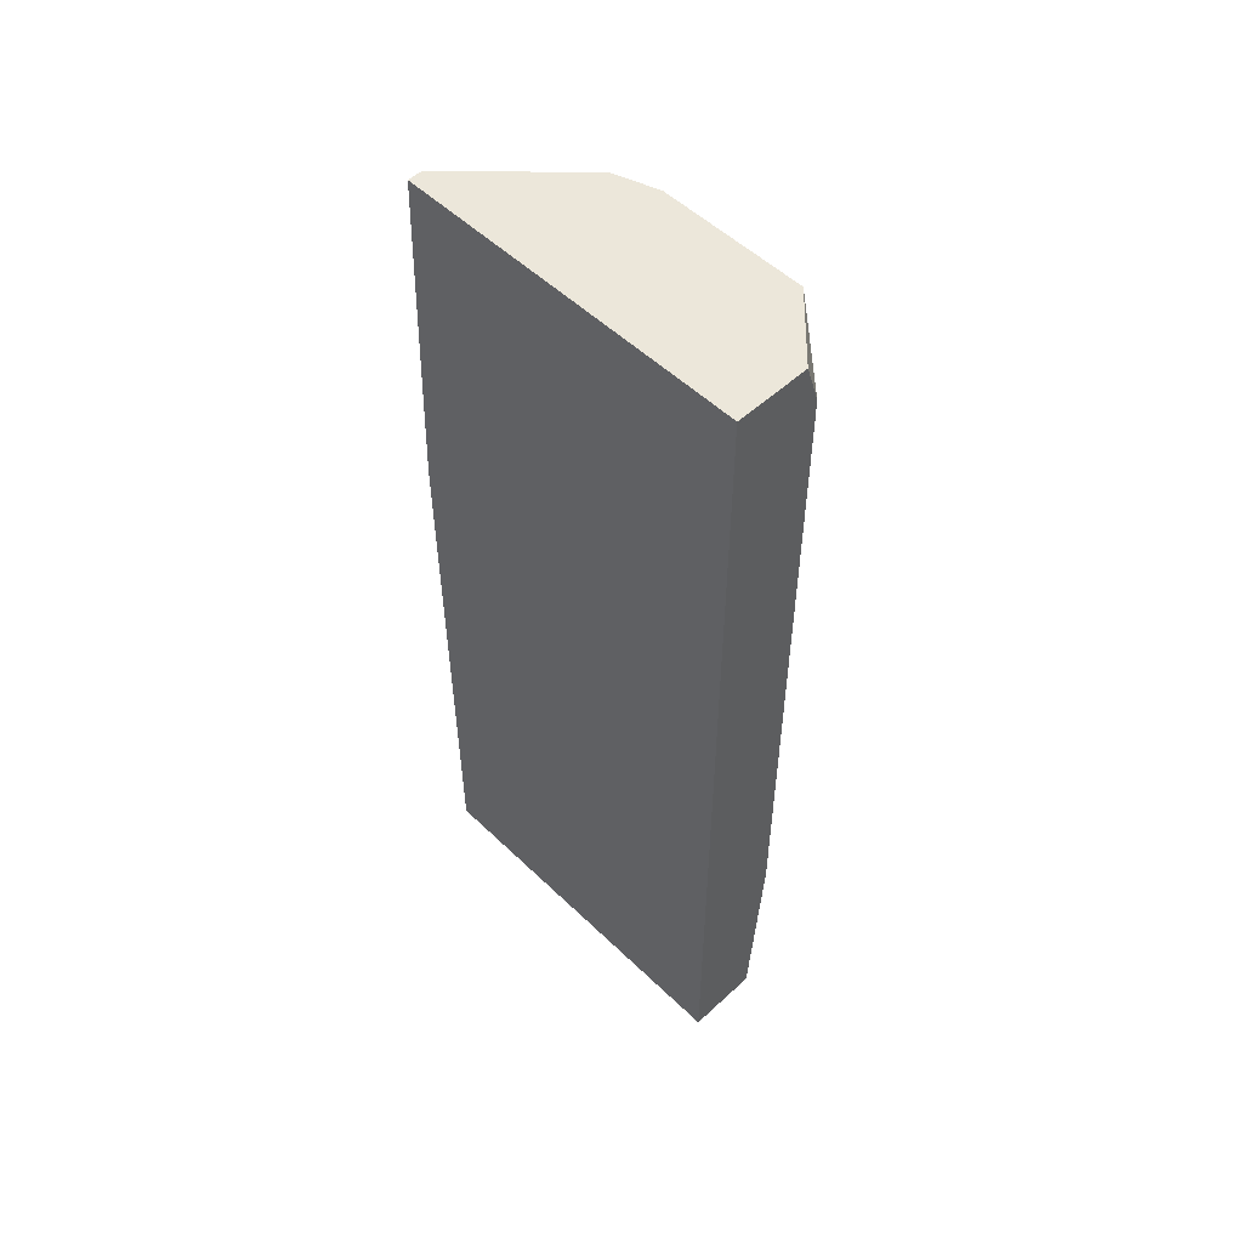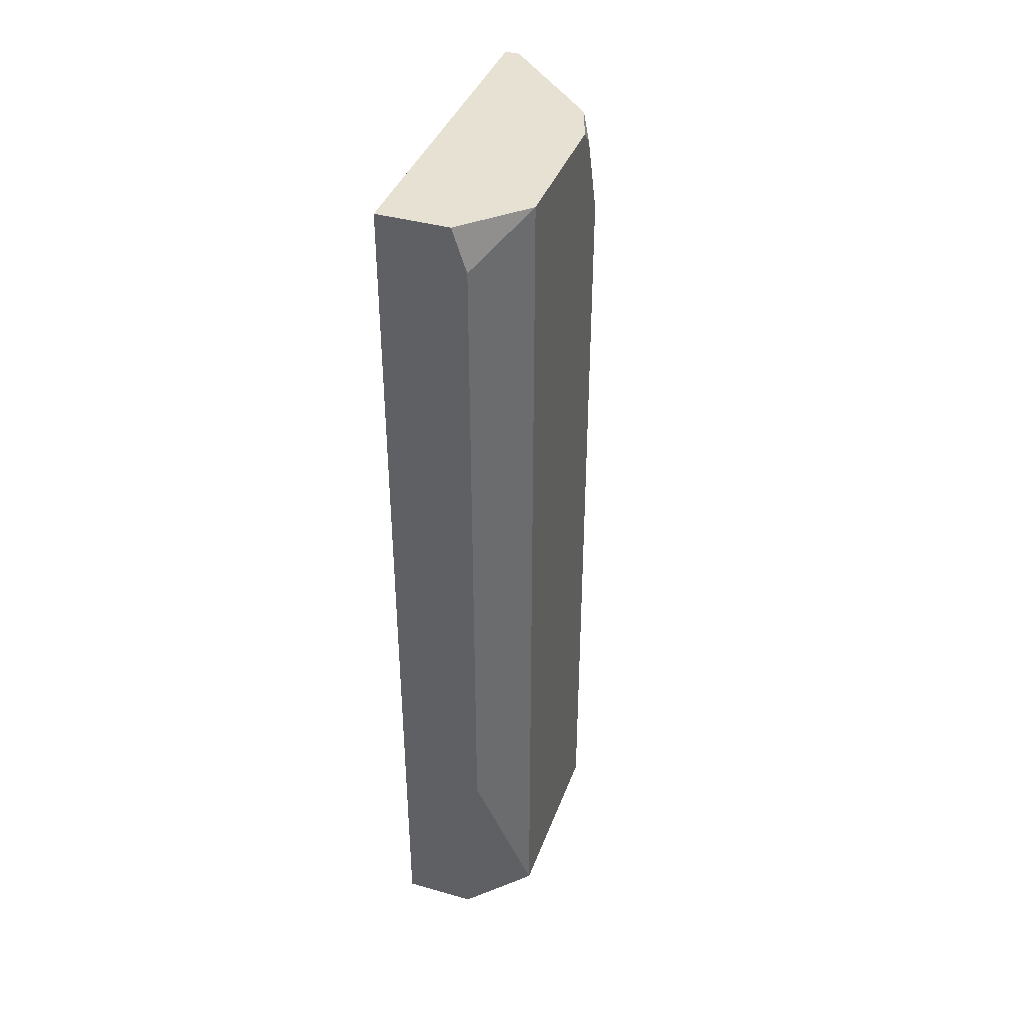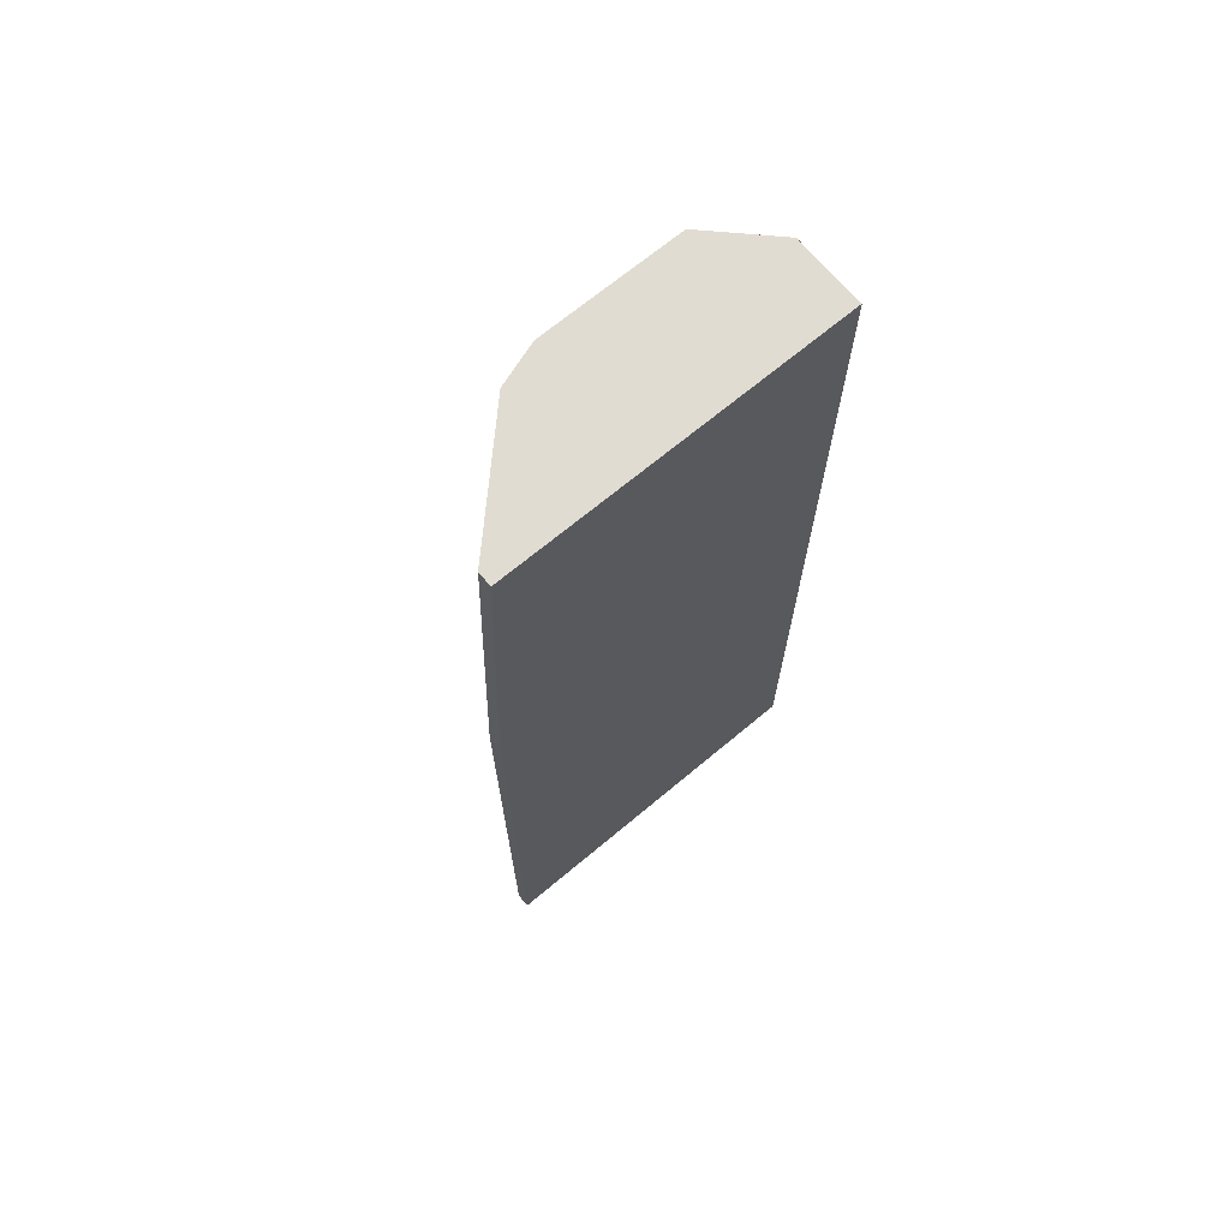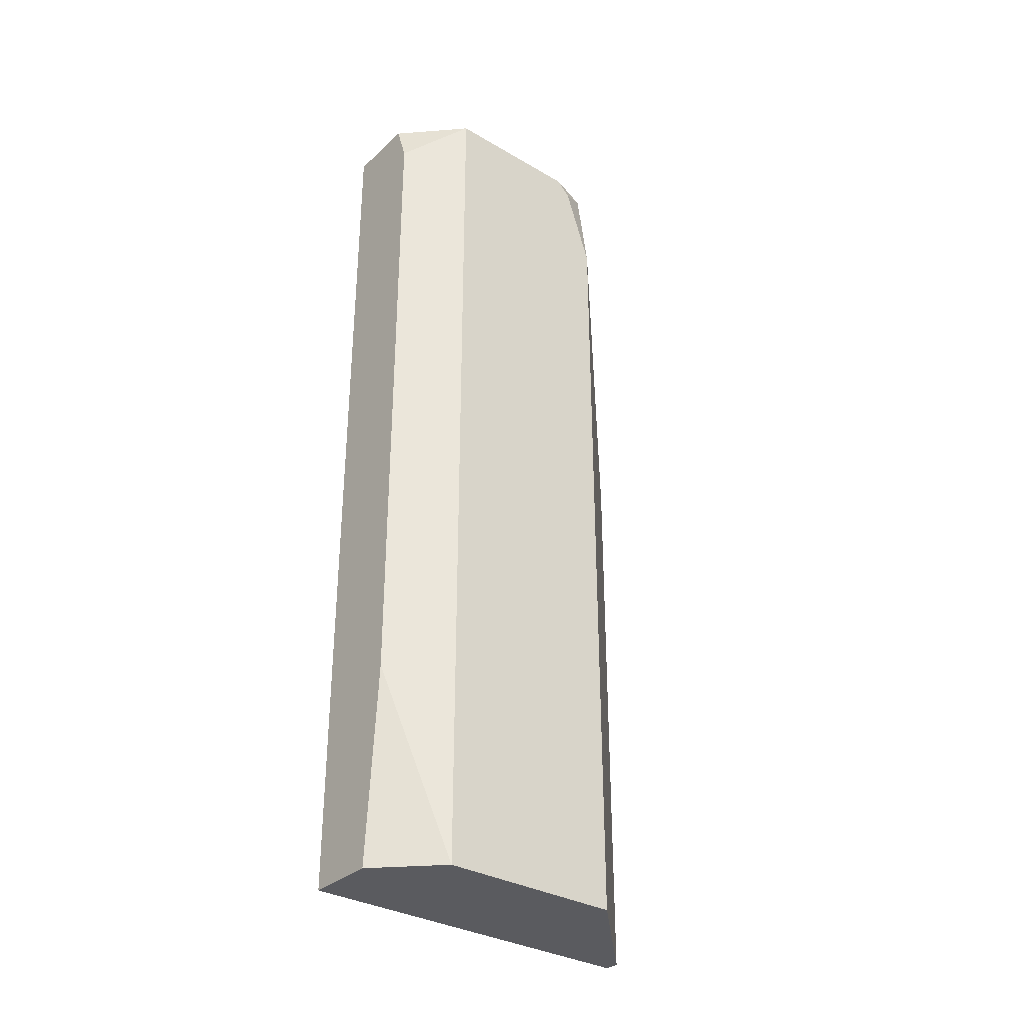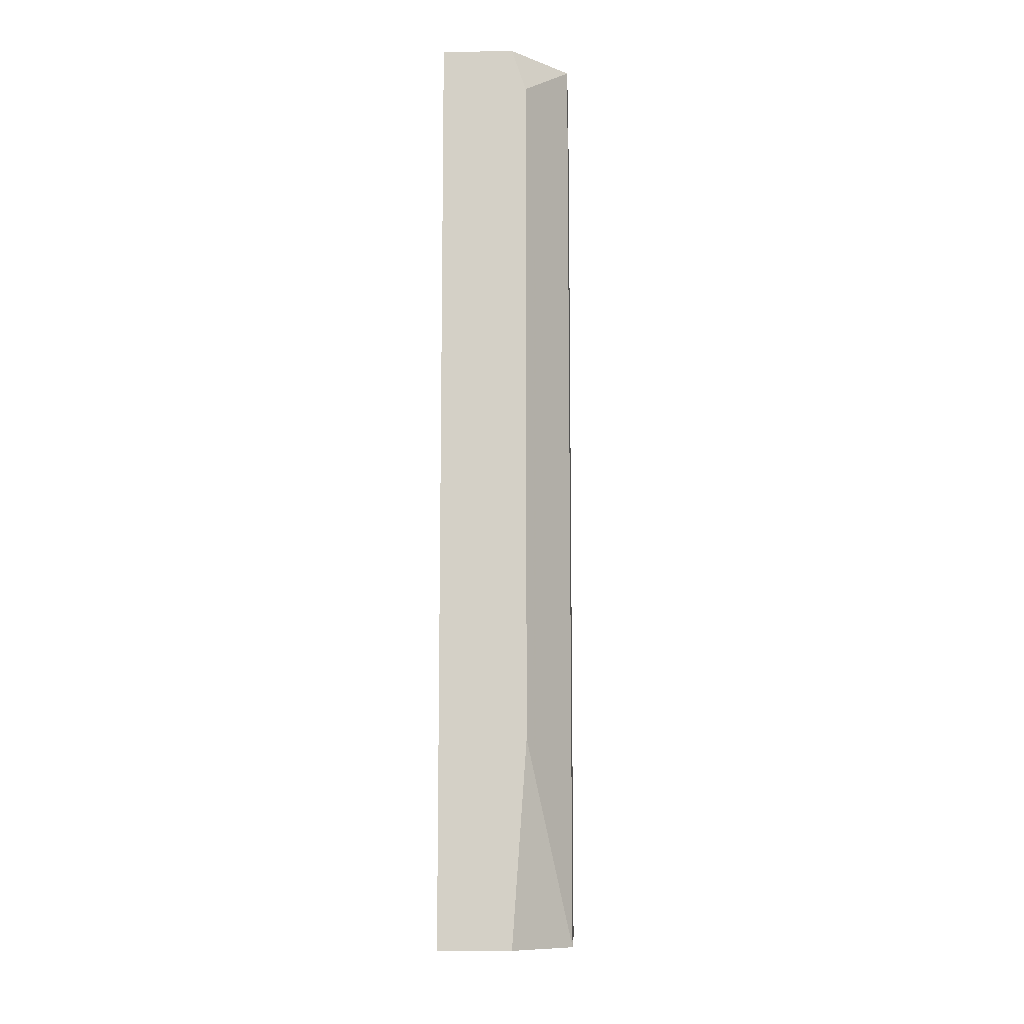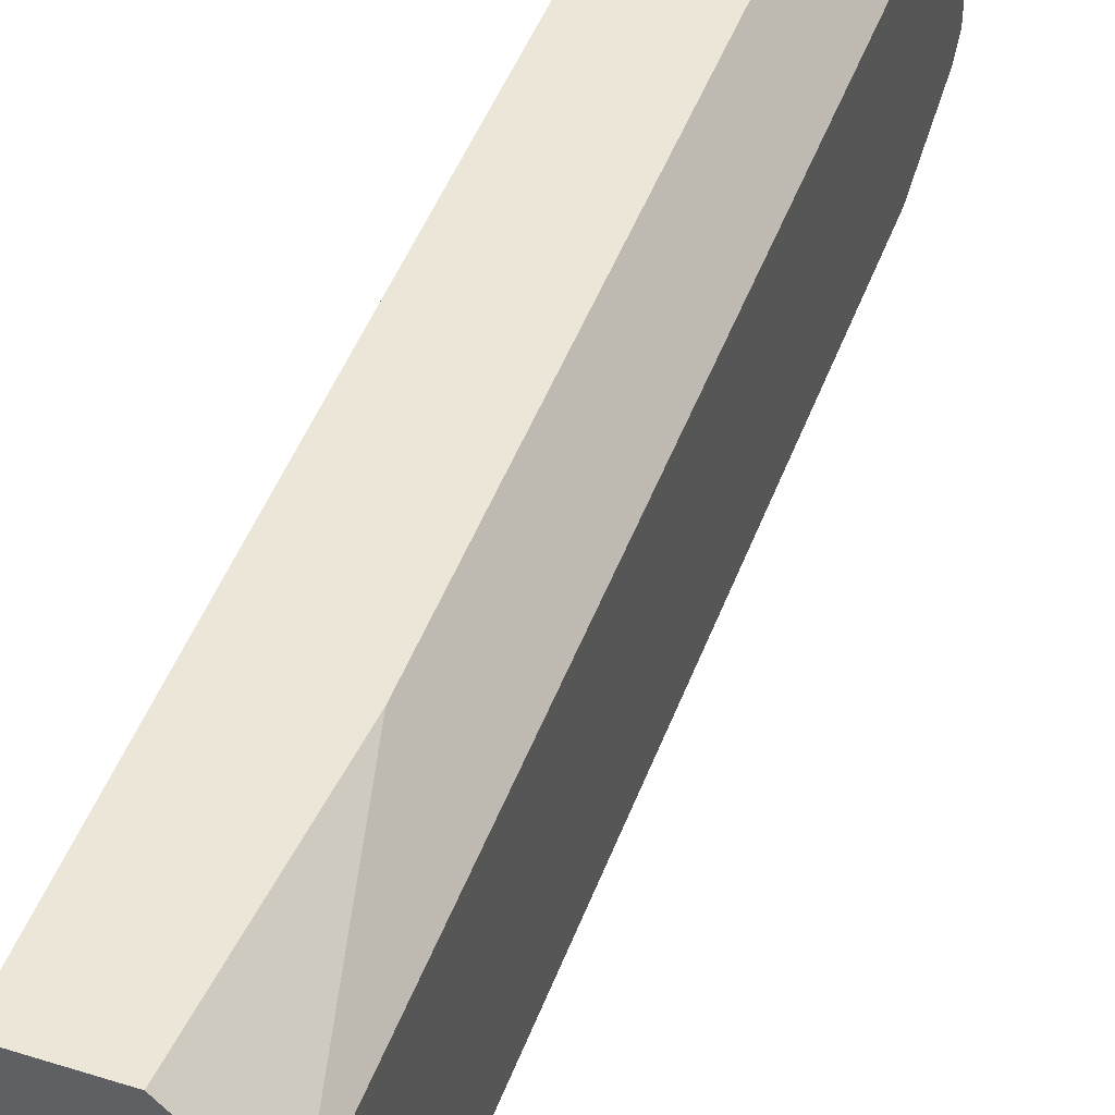
<metadata>
{"format":"obj","ext":"obj","renderer":"f3d","projection":"perspective","resolution":1024,"background":"white","views":[{"elev":53.1,"azim":135.6,"up":"+Z"},{"elev":39.6,"azim":-160.7,"up":"+Z"},{"elev":69.0,"azim":50.1,"up":"+Z"},{"elev":-32.8,"azim":-128.9,"up":"+Z"},{"elev":-10.5,"azim":-177.7,"up":"+Z"},{"elev":46.4,"azim":-160.3,"up":"+Y"}]}
</metadata>
<code>
v -0.01443 0.006286 0.05539
v -0.01443 0.006286 -0.03469
v -0.02018 -0.001389 -0.06151
v -0.02018 -0.001389 0.06113
v -0.02018 -0.02055 0.06113
v -0.02018 -0.02246 0.05922
v -0.02018 -0.02629 -0.06151
v -0.02018 -0.02629 0.04772
v -0.004842 -0.03972 0.06113
v -0.004842 -0.04164 -0.06151
v -0.004842 -0.04164 0.01513
v -0.002924 -0.03972 0.06113
v -0.002924 0.006286 -0.06151
v -0.002924 0.006286 0.06113
v -0.002924 -0.04164 -0.06151
v -0.002924 -0.04164 0.01513
v -0.01251 0.006286 -0.06151
v -0.01251 0.006286 0.06113
v -0.01826 -0.02629 0.06113
f 19 4 5
f 15 10 13
f 15 13 12
f 13 10 3
f 12 13 14
f 14 13 1
f 3 10 7
f 6 3 7
f 3 6 4
f 12 14 4
f 1 3 4
f 6 7 8
f 7 10 8
f 13 3 17
f 1 13 17
f 10 15 11
f 8 10 11
f 8 11 9
f 12 4 9
f 11 12 9
f 3 1 2
f 17 3 2
f 1 17 2
f 6 8 19
f 8 9 19
f 9 4 19
f 14 1 18
f 4 14 18
f 1 4 18
f 15 12 16
f 11 15 16
f 12 11 16
f 4 6 5
f 6 19 5

</code>
